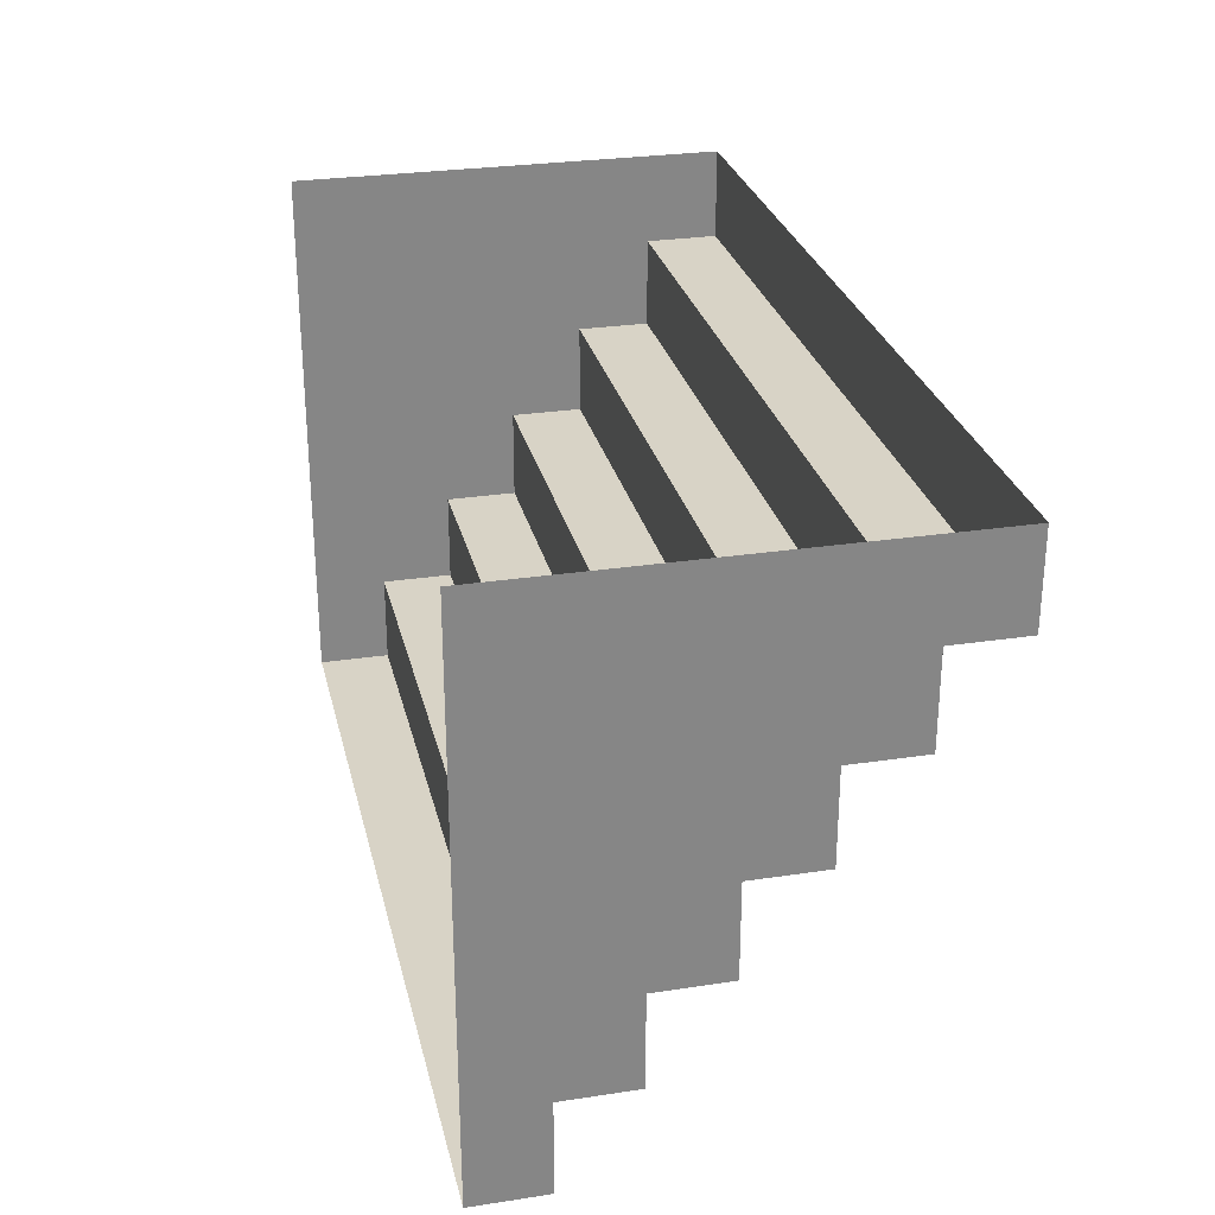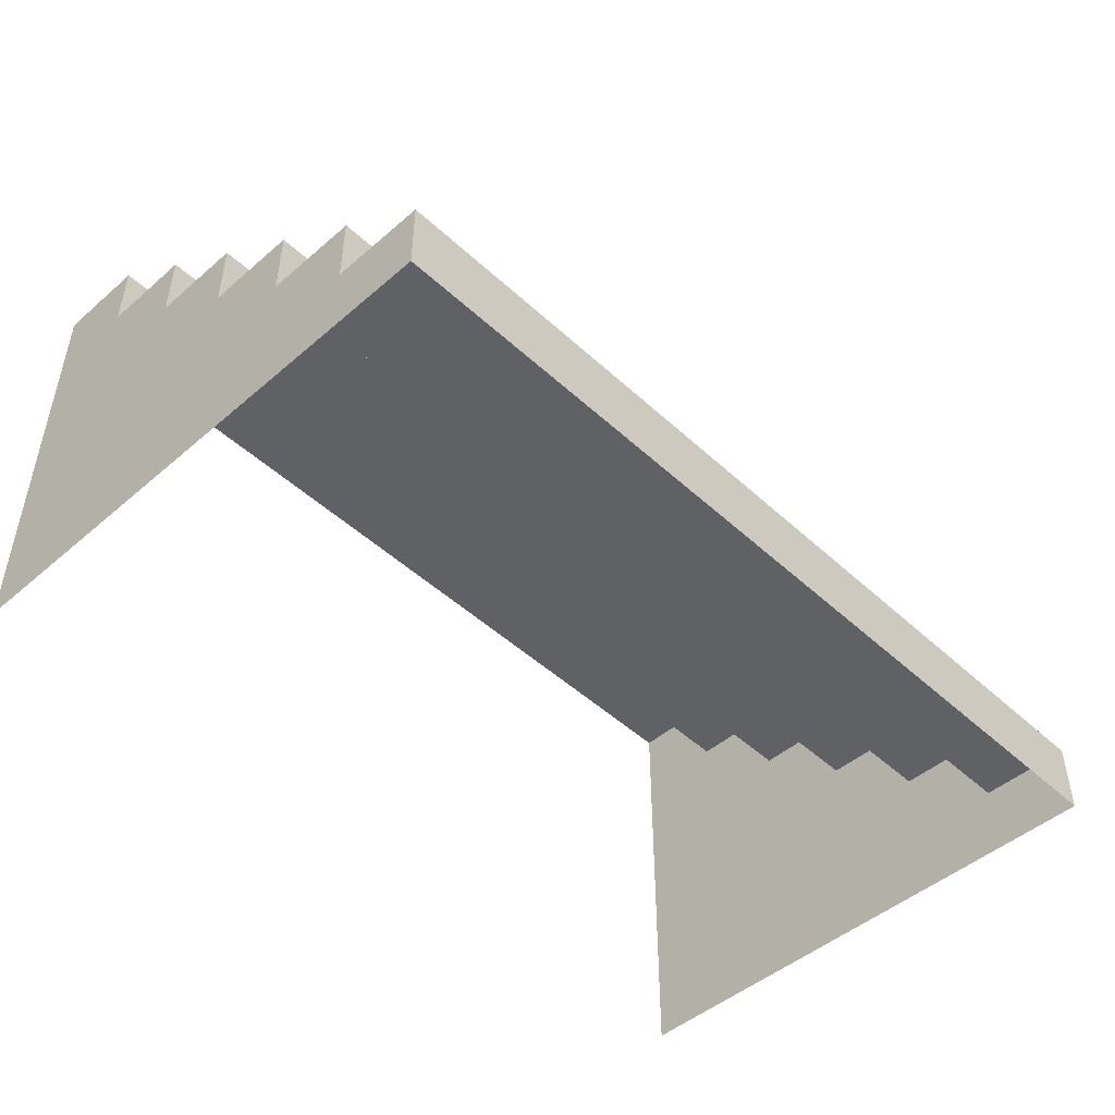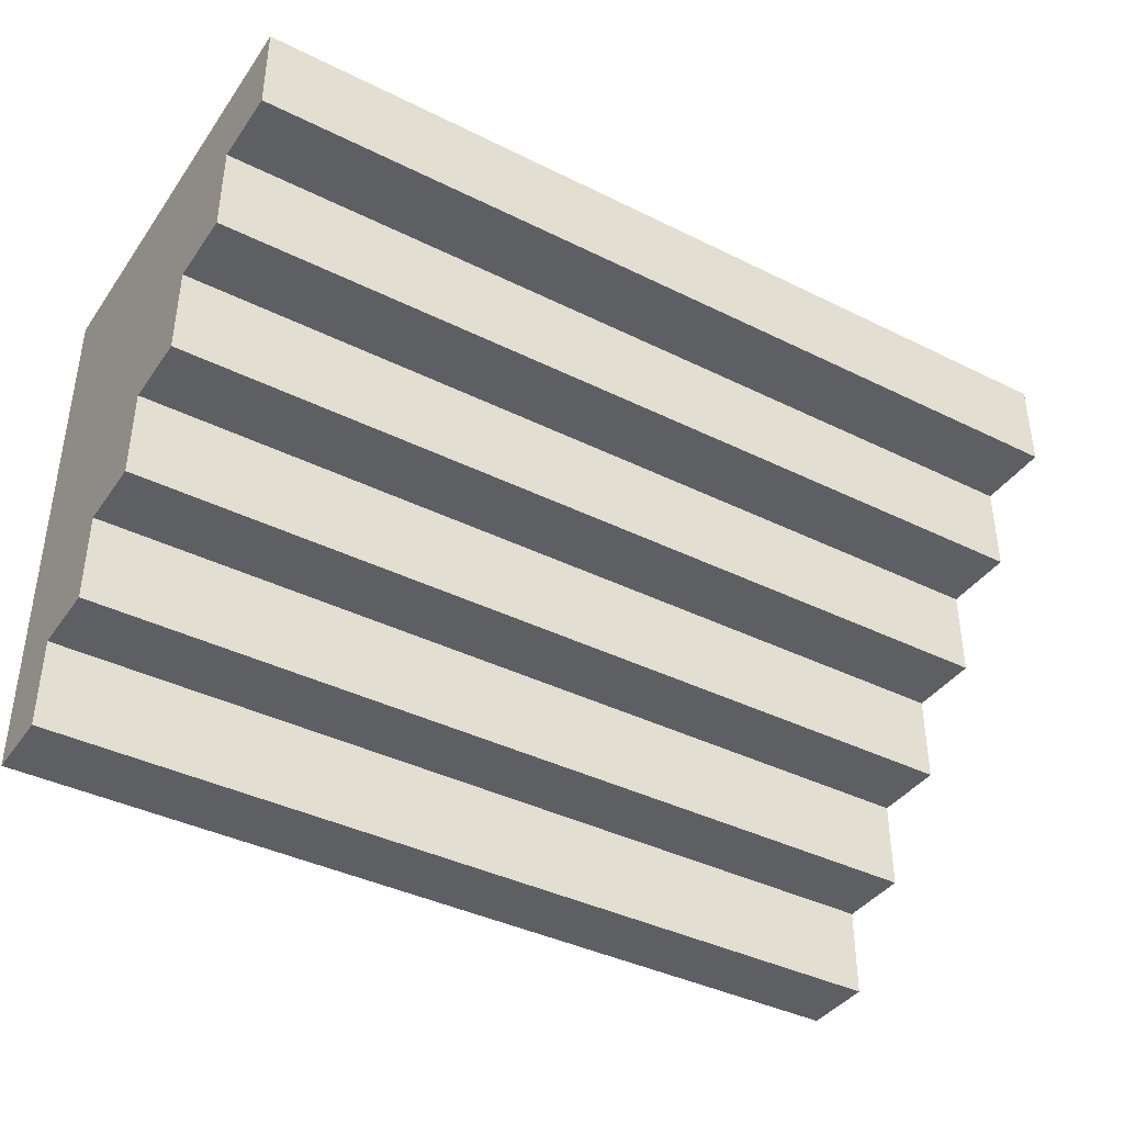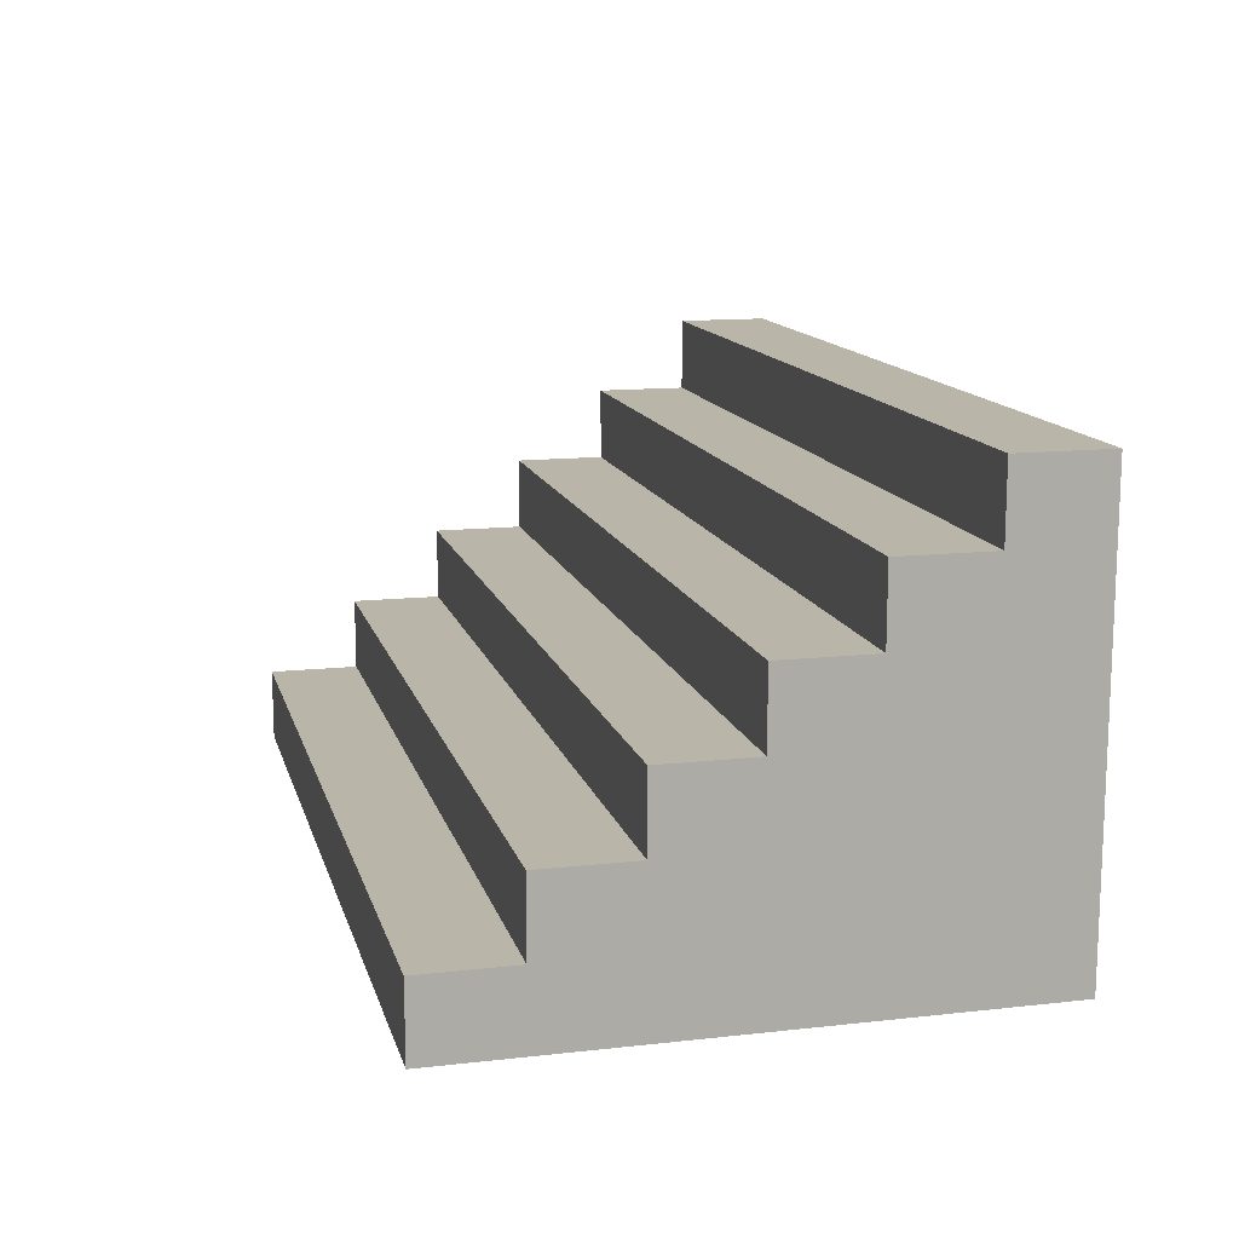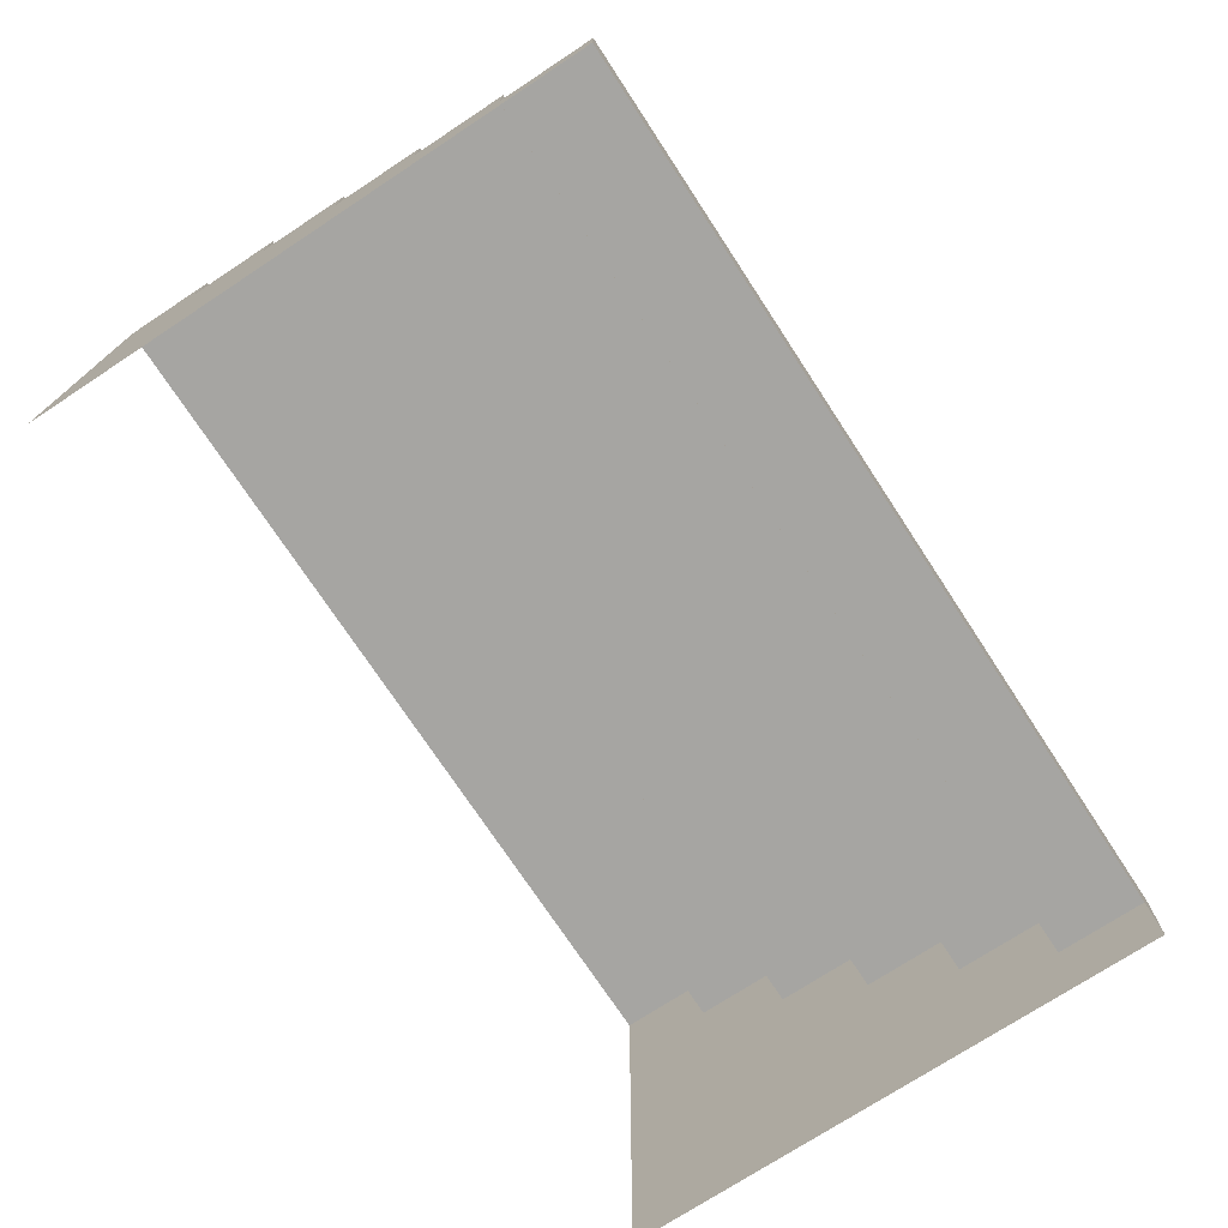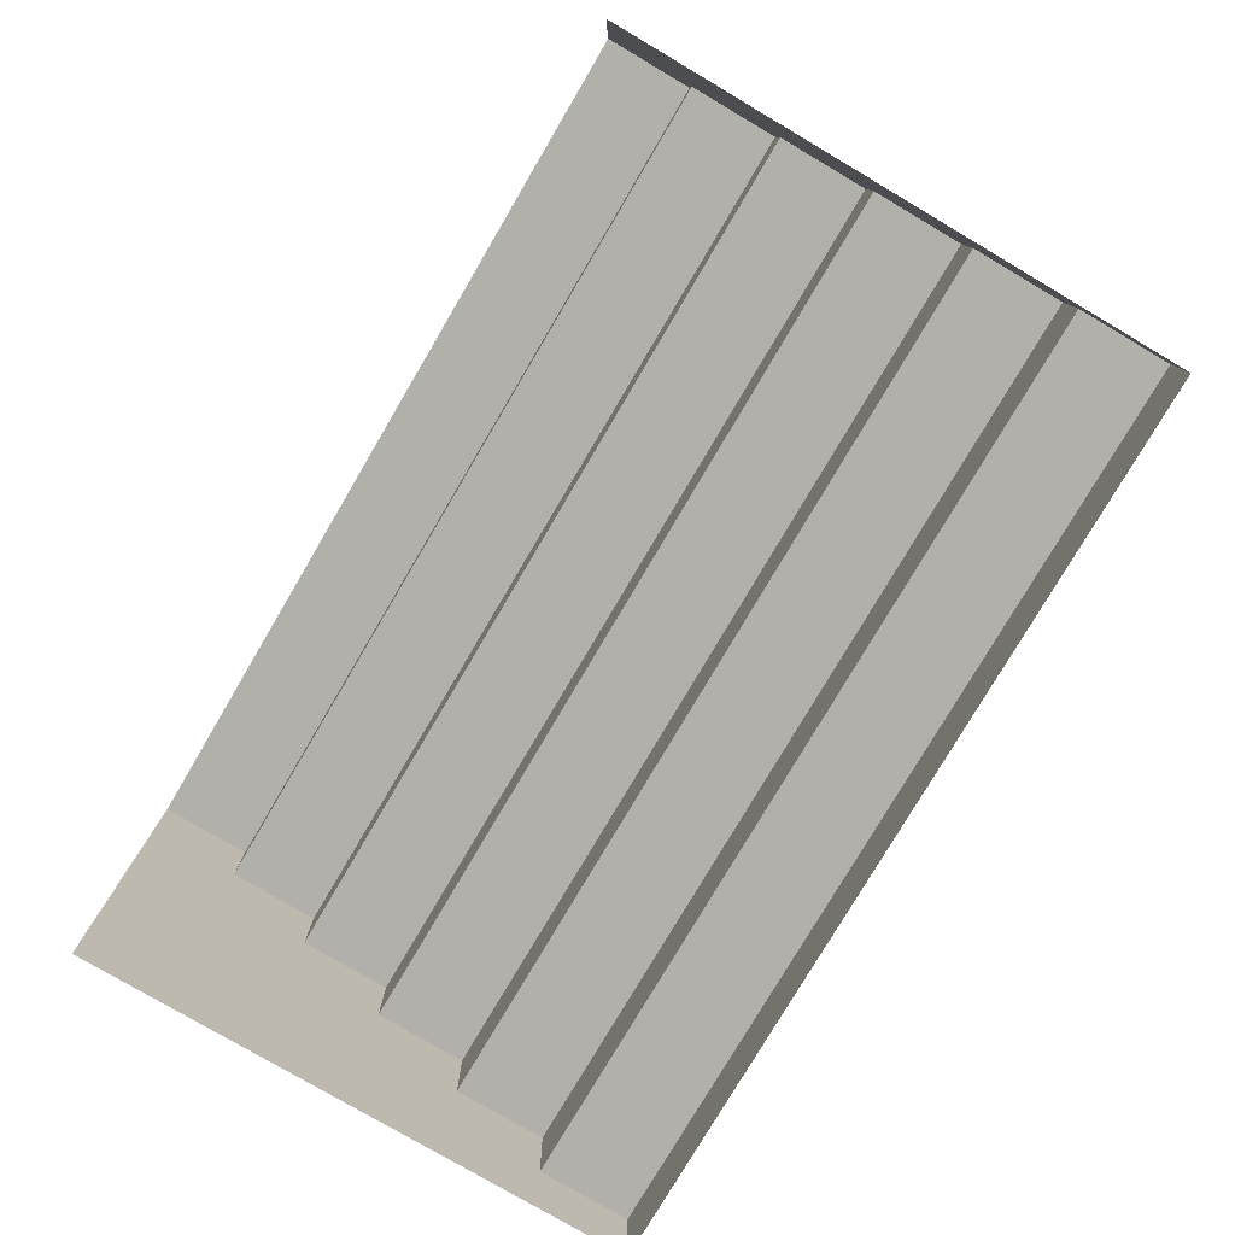
<metadata>
{"format":"obj","ext":"obj","renderer":"f3d","projection":"perspective","resolution":1024,"background":"white","views":[{"elev":28.0,"azim":-103.0,"up":"+Y"},{"elev":-47.8,"azim":-45.9,"up":"+Z"},{"elev":-39.7,"azim":-31.6,"up":"+Y"},{"elev":13.5,"azim":75.9,"up":"+Z"},{"elev":-73.7,"azim":-56.7,"up":"+Z"},{"elev":-78.4,"azim":-120.5,"up":"+Z"}]}
</metadata>
<code>
g emperors_palace2_lake_stairs_001
v 3.062 -22.5 -2
v -3.062 -22.5 -2
v -3.062 -22.5 -1.5
v 3.062 -22.5 -1.5
v 3.062 -20.62 -0.5
v -3.062 -20.62 -0.5
v -3.062 -20.62 3.052e-07
v 3.062 -20.62 3.052e-07
v -3.062 -23.75 -2.5
v 3.062 -23.75 -2.5
v 3.062 -23.75 -3
v -3.062 -23.75 -3
v -3.062 -23.12 -2.5
v 3.062 -23.12 -2.5
v 3.062 -23.75 -2.5
v -3.062 -23.75 -2.5
v -3.062 -23.12 -2
v 3.062 -23.12 -2
v 3.062 -23.12 -2.5
v -3.062 -23.12 -2.5
v -3.062 -23.12 -2
v -3.062 -22.5 -2
v 3.062 -22.5 -2
v 3.062 -23.12 -2
v -3.062 -21.88 -1.5
v 3.062 -21.88 -1.5
v 3.062 -22.5 -1.5
v -3.062 -22.5 -1.5
v -3.062 -21.88 -1
v 3.062 -21.88 -1
v 3.062 -21.88 -1.5
v -3.062 -21.88 -1.5
v -3.062 -21.25 -1
v 3.062 -21.25 -1
v 3.062 -21.88 -1
v -3.062 -21.88 -1
v -3.062 -21.25 -0.5
v 3.062 -21.25 -0.5
v 3.062 -21.25 -1
v -3.062 -21.25 -1
v -3.062 -21.25 -0.5
v -3.062 -20.62 -0.5
v 3.062 -20.62 -0.5
v 3.062 -21.25 -0.5
v -3.062 -20 0
v 3.062 -20 0
v 3.062 -20.62 3.052e-07
v -3.062 -20.62 3.052e-07
v 3.062 -23.12 -2.5
v 3.062 -20 -3
v 3.062 -23.75 -2.5
v 3.062 -23.75 -3
v 3.062 -23.12 -2
v 3.062 -22.5 -2
v 3.062 -22.5 -1.5
v 3.062 -21.88 -1.5
v 3.062 -21.88 -1
v 3.062 -21.25 -1
v 3.062 -21.25 -0.5
v 3.062 -20.62 -0.5
v 3.062 -20.62 3.052e-07
v 3.062 -20 0
v -3.062 -23.75 -3
v -3.062 -20 -3
v -3.062 -23.75 -2.5
v -3.062 -23.12 -2.5
v -3.062 -23.12 -2
v -3.062 -22.5 -2
v -3.062 -22.5 -1.5
v -3.062 -21.88 -1.5
v -3.062 -21.88 -1
v -3.062 -21.25 -1
v -3.062 -21.25 -0.5
v -3.062 -20.62 -0.5
v -3.062 -20.62 3.052e-07
v -3.062 -20 0
g emperors_palace2_lake_stairs_001_0
f 3 2 1
f 4 3 1
f 7 6 5
f 8 7 5
f 11 10 9
f 12 11 9
f 15 14 13
f 16 15 13
f 19 18 17
f 20 19 17
f 23 22 21
f 24 23 21
f 27 26 25
f 28 27 25
f 31 30 29
f 32 31 29
f 35 34 33
f 36 35 33
f 39 38 37
f 40 39 37
f 43 42 41
f 44 43 41
f 47 46 45
f 48 47 45
g emperors_palace2_lake_stairs_001_1
f 51 50 49
f 52 50 51
f 49 50 53
f 53 50 54
f 54 50 55
f 55 50 56
f 56 50 57
f 57 50 58
f 58 50 59
f 59 50 60
f 60 50 61
f 61 50 62
f 65 64 63
f 66 64 65
f 67 64 66
f 68 64 67
f 69 64 68
f 70 64 69
f 71 64 70
f 72 64 71
f 73 64 72
f 74 64 73
f 75 64 74
f 76 64 75

</code>
